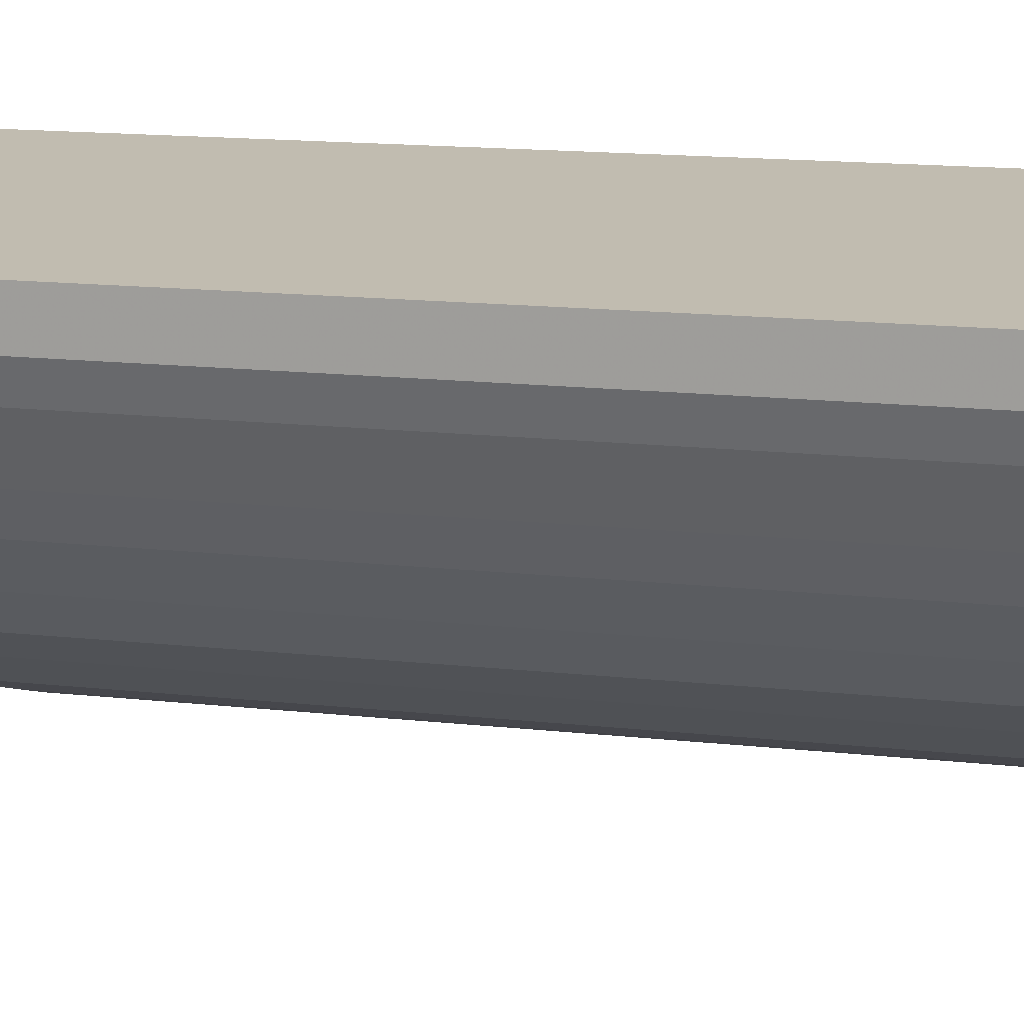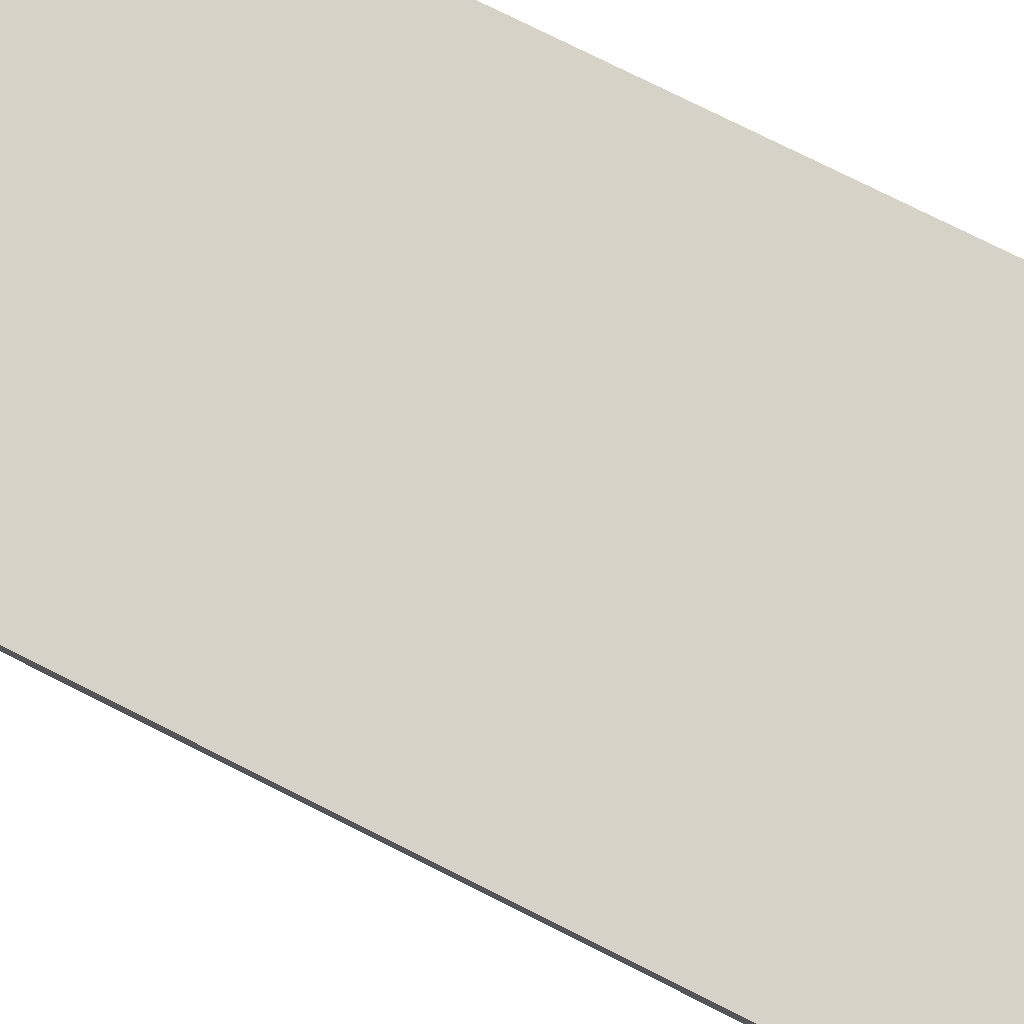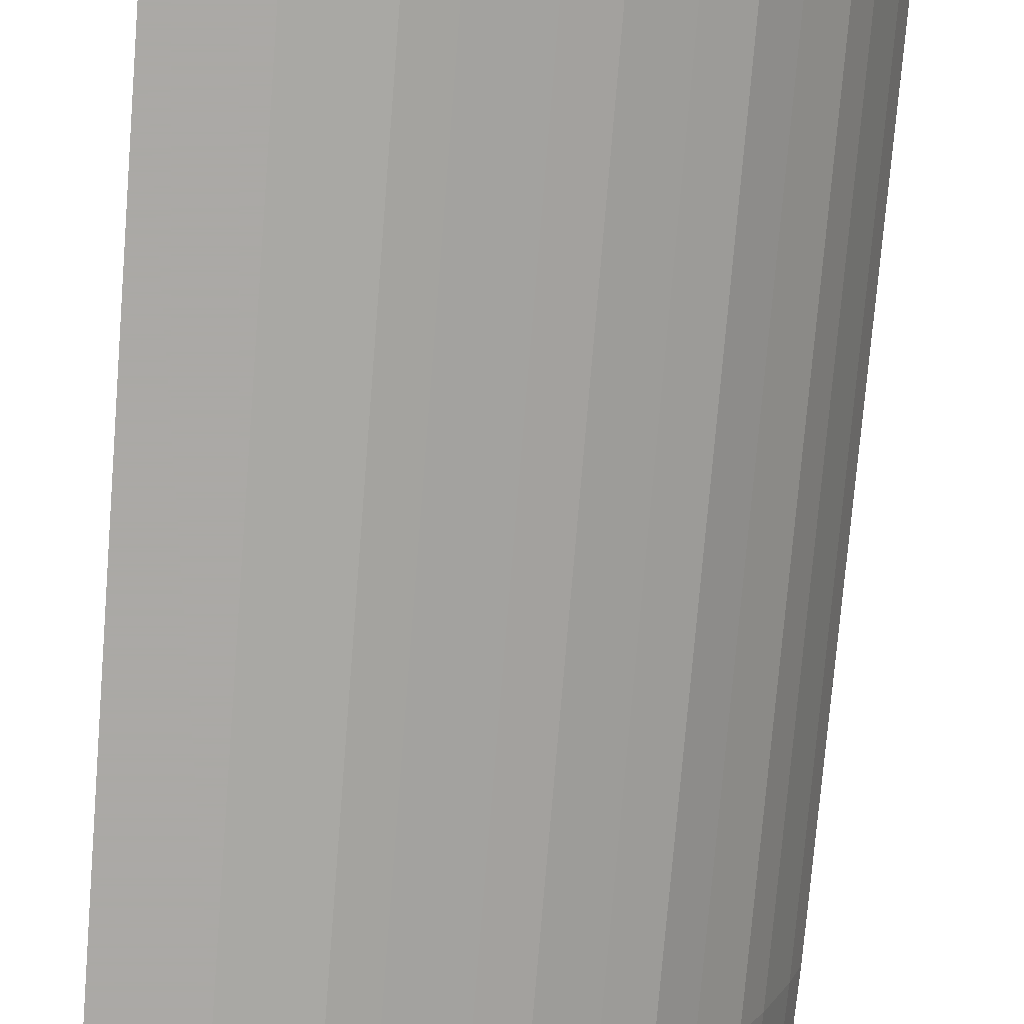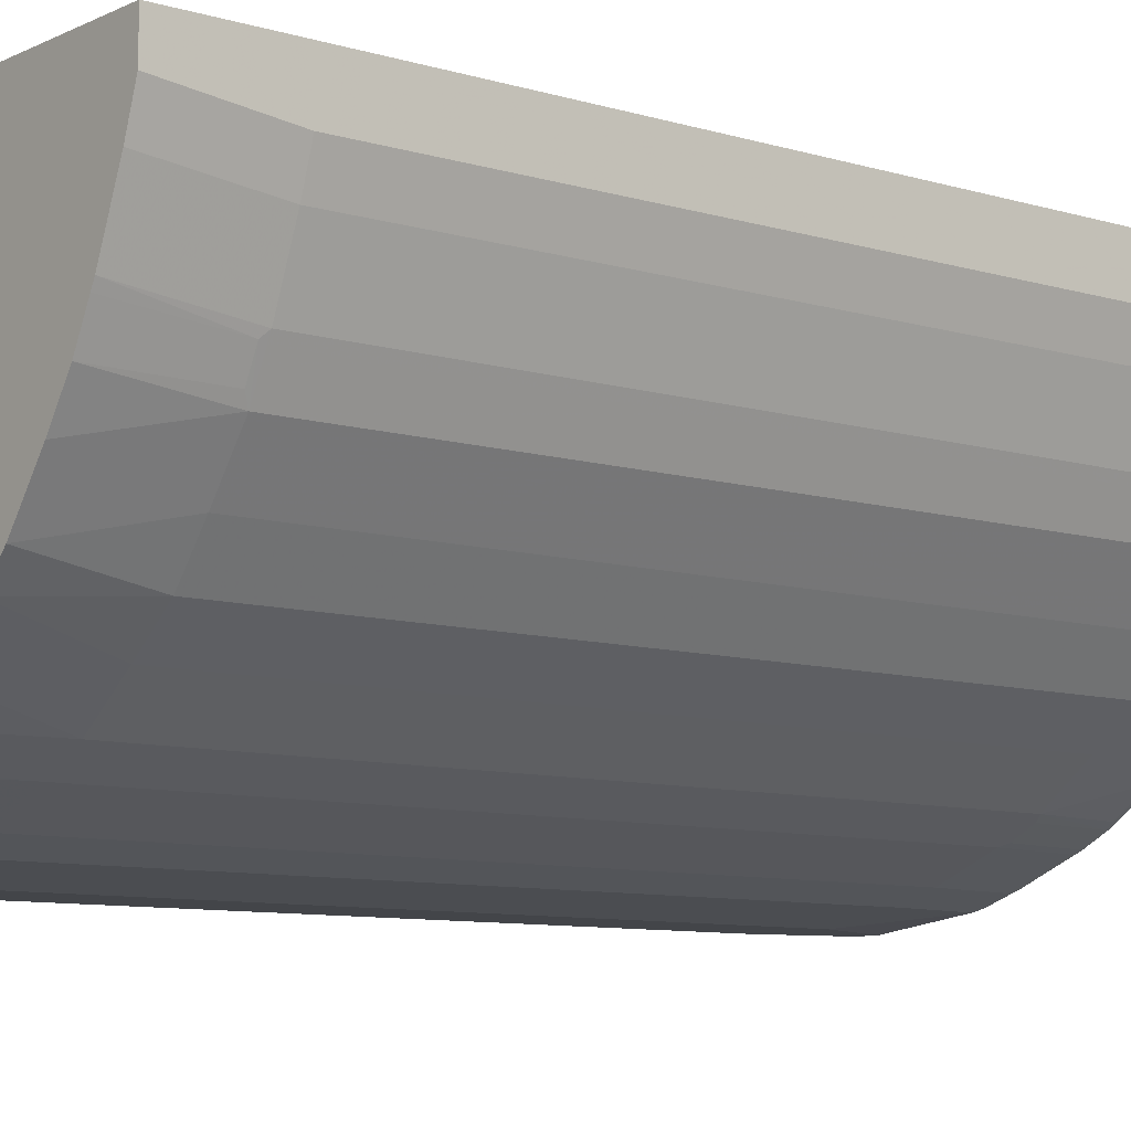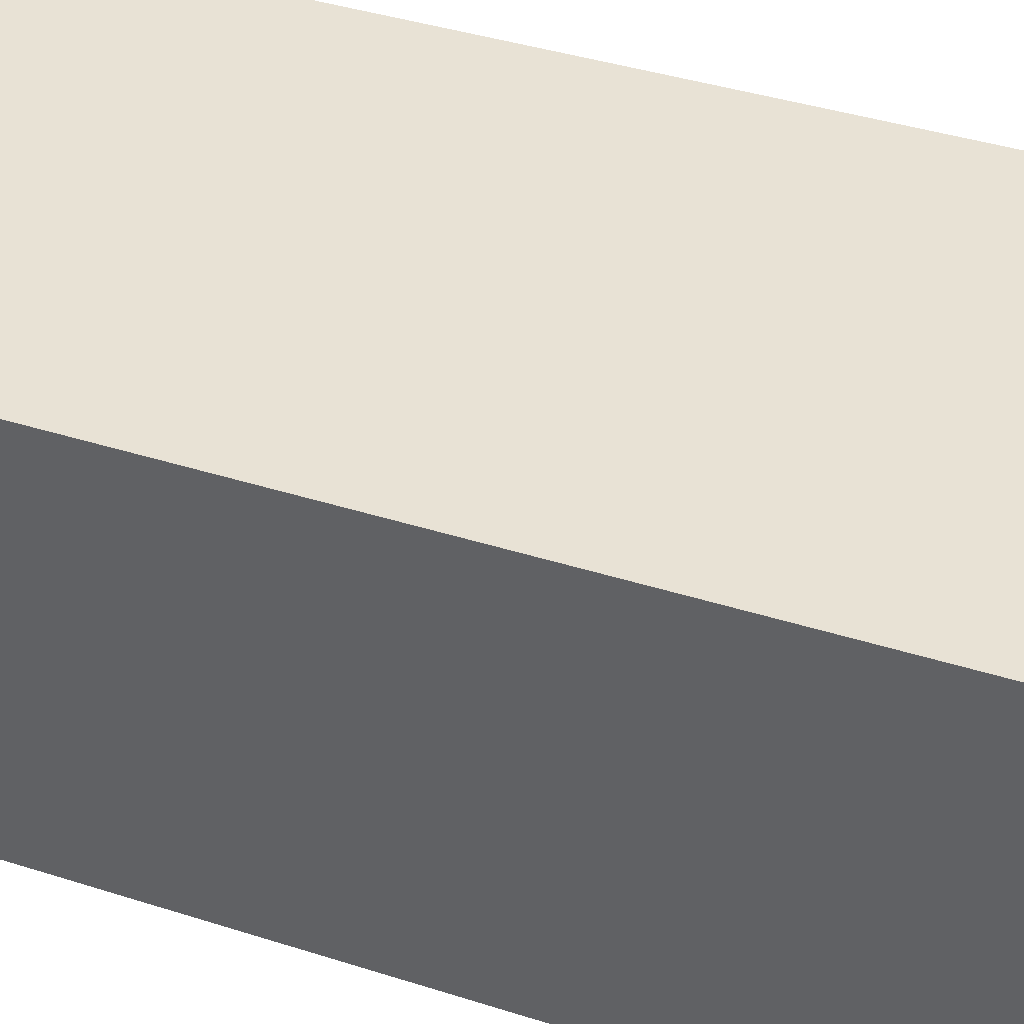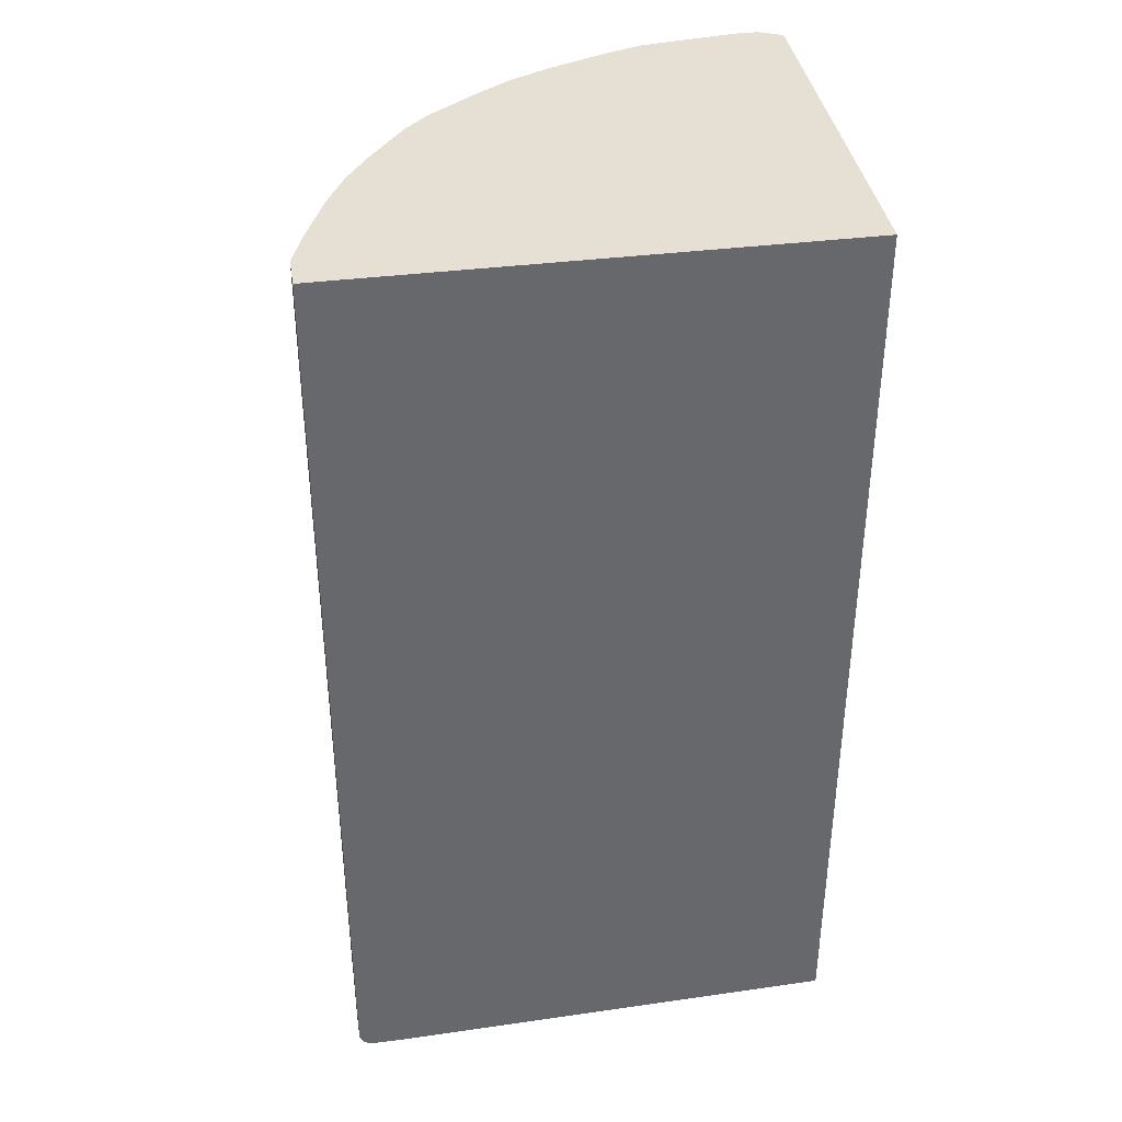
<metadata>
{"format":"obj","ext":"obj","renderer":"f3d","projection":"perspective","resolution":1024,"background":"white","views":[{"elev":16.6,"azim":-77.7,"up":"+Z"},{"elev":78.6,"azim":-63.5,"up":"+Z"},{"elev":-75.5,"azim":175.3,"up":"+Z"},{"elev":-8.9,"azim":-129.0,"up":"+Z"},{"elev":40.9,"azim":111.2,"up":"+Z"},{"elev":38.1,"azim":-9.1,"up":"+Y"}]}
</metadata>
<code>
v 0.04529 0.5133 -0.6116
v 0.02249 0.5133 -0.623
v 0.04529 0.5133 -0.09423
v 0.04529 0.3758 -0.6265
v 0.01562 0.5133 -0.6265
v -0.6107 0.5133 -0.09423
v 0.04529 -0.7047 -0.09423
v 0.04529 -0.5951 -0.6265
v -0.01572 0.5133 -0.6265
v -0.6107 0.5133 -0.141
v -0.6107 -0.7047 -0.09423
v -0.5479 -0.7203 -0.09423
v 0.04529 -0.7203 -0.5481
v 0.04529 -0.7039 -0.6116
v 0.02609 -0.7099 -0.6212
v 0.01562 -0.7047 -0.6265
v -0.141 0.5133 -0.6108
v -0.06268 0.3758 -0.6265
v -0.5951 0.5133 -0.188
v -0.6107 0.3758 -0.1566
v -0.6107 -0.7047 -0.141
v -0.6055 -0.7151 -0.09423
v -0.5951 -0.7203 -0.09423
v 0.04529 -0.7203 -0.5951
v 0.04529 -0.7057 -0.6108
v 0.04529 -0.7151 -0.6061
v 0.02345 -0.7164 -0.6186
v 0.01562 -0.7151 -0.6212
v -0.0235 -0.7126 -0.6225
v -0.01572 -0.7047 -0.6265
v -0.188 0.5133 -0.5951
v -0.1566 0.3758 -0.6108
v -0.06268 -0.5951 -0.6265
v -0.5638 0.5133 -0.2663
v -0.5951 0.3758 -0.2036
v -0.6107 -0.5951 -0.1566
v -0.5951 -0.7047 -0.188
v -0.6055 -0.7151 -0.1462
v -0.5956 -0.7201 -0.09423
v -0.5951 -0.7203 -0.141
v 0.01562 -0.7203 -0.6108
v -0.01572 -0.7151 -0.6212
v -0.01572 -0.7203 -0.6108
v -0.1488 -0.7126 -0.6069
v -0.141 -0.7047 -0.6108
v -0.2663 0.5133 -0.5638
v -0.2037 0.3758 -0.5951
v -0.1566 -0.5951 -0.6108
v -0.5586 0.5133 -0.2767
v -0.5599 0.3837 -0.2898
v -0.5638 0.3758 -0.2819
v -0.5951 -0.5951 -0.2036
v -0.5638 -0.7047 -0.2663
v -0.5586 -0.7151 -0.2715
v -0.5899 -0.7151 -0.1932
v -0.5795 -0.7203 -0.188
v -0.141 -0.7151 -0.6056
v -0.141 -0.7203 -0.5951
v -0.1958 -0.7126 -0.5912
v -0.188 -0.7047 -0.5951
v -0.2686 0.5133 -0.5626
v -0.2819 0.3758 -0.5638
v -0.2037 -0.5951 -0.5951
v -0.5377 0.5133 -0.3185
v -0.5442 0.3837 -0.3211
v -0.5377 0.3758 -0.3341
v -0.5586 0.3758 -0.2924
v -0.5638 -0.5951 -0.2819
v -0.5586 -0.7047 -0.2767
v -0.5559 -0.7126 -0.278
v -0.5429 -0.7151 -0.3028
v -0.5481 -0.7203 -0.2663
v -0.188 -0.7151 -0.5899
v -0.188 -0.7203 -0.5795
v -0.2037 -0.7164 -0.5814
v -0.2741 -0.7126 -0.5599
v -0.2663 -0.7047 -0.5638
v -0.2767 0.5133 -0.5586
v -0.3341 0.3758 -0.5377
v -0.2819 -0.5951 -0.5638
v -0.5064 0.5133 -0.3654
v -0.4593 0.5133 -0.4281
v -0.4907 0.3758 -0.3967
v -0.5377 -0.5951 -0.3341
v -0.5586 -0.5951 -0.2924
v -0.5377 -0.7047 -0.3185
v -0.5403 -0.7126 -0.3093
v -0.509 -0.7126 -0.3563
v -0.5116 -0.7151 -0.3498
v -0.5012 -0.7164 -0.3622
v -0.5324 -0.7164 -0.3152
v -0.5324 -0.7203 -0.2976
v -0.2663 -0.7203 -0.5481
v -0.2819 -0.7164 -0.5501
v -0.3054 -0.7126 -0.5442
v -0.2897 -0.6029 -0.5599
v -0.3184 0.5133 -0.5377
v -0.3967 0.3758 -0.4907
v -0.4281 0.5133 -0.4594
v -0.3654 0.5133 -0.5064
v -0.3341 -0.5951 -0.5377
v -0.4437 0.5133 -0.4437
v -0.4489 0.3758 -0.4489
v -0.4907 -0.5951 -0.3967
v -0.4593 -0.7047 -0.4281
v -0.5064 -0.7047 -0.3654
v -0.462 -0.7126 -0.4189
v -0.4541 -0.7164 -0.4248
v -0.5012 -0.7203 -0.3446
v -0.2976 -0.7203 -0.5325
v -0.3132 -0.7164 -0.5344
v -0.3523 -0.7126 -0.5129
v -0.3184 -0.7047 -0.5377
v -0.321 -0.6029 -0.5442
v -0.3967 -0.5951 -0.4907
v -0.3654 -0.7047 -0.5064
v -0.4281 -0.7047 -0.4594
v -0.4489 -0.5951 -0.4489
v -0.4437 -0.7047 -0.4437
v -0.4385 -0.7164 -0.4405
v -0.4072 -0.7203 -0.4542
v -0.4541 -0.7203 -0.4072
v -0.3445 -0.7203 -0.5012
v -0.3602 -0.7164 -0.5031
v -0.415 -0.7126 -0.4659
v -0.4228 -0.7164 -0.4561
f 68 85 69
f 69 84 86
f 69 85 84
f 69 86 71
f 66 82 83
f 66 84 85
f 66 104 84
f 66 83 104
f 69 71 70
f 66 81 82
f 64 66 65
f 66 85 67
f 71 86 87
f 74 94 75
f 71 88 89
f 71 89 90
f 71 90 91
f 71 91 92
f 71 92 72
f 73 74 75
f 74 93 94
f 64 81 66
f 76 94 111
f 76 111 95
f 76 95 114
f 76 114 96
f 76 96 80
f 71 87 88
f 62 101 79
f 57 58 74
f 62 79 78
f 76 80 77
f 46 62 61
f 45 63 48
f 47 63 80
f 47 80 62
f 49 64 50
f 50 65 66
f 50 67 51
f 50 64 65
f 51 67 85
f 51 85 68
f 53 68 69
f 53 69 54
f 54 69 70
f 54 70 71
f 54 71 72
f 54 72 56
f 54 56 55
f 57 74 73
f 59 73 75
f 59 75 94
f 59 94 76
f 59 76 77
f 59 77 60
f 60 77 80
f 60 80 63
f 61 62 78
f 62 80 101
f 78 79 97
f 110 124 111
f 79 99 100
f 98 115 118
f 98 118 103
f 99 103 102
f 101 113 116
f 101 116 117
f 101 117 115
f 104 118 105
f 105 119 108
f 105 108 107
f 105 118 119
f 108 119 117
f 108 117 120
f 108 120 121
f 108 121 122
f 110 123 124
f 112 124 126
f 112 126 125
f 112 125 117
f 112 117 116
f 115 117 118
f 117 125 126
f 117 126 120
f 117 119 118
f 120 126 121
f 121 126 124
f 121 124 123
f 45 60 63
f 98 103 99
f 96 114 101
f 95 101 114
f 95 113 101
f 79 100 97
f 79 101 115
f 79 115 98
f 80 96 101
f 82 102 103
f 82 103 83
f 83 103 118
f 83 118 104
f 84 104 105
f 84 105 106
f 84 106 86
f 86 106 88
f 86 88 87
f 79 98 99
f 88 106 105
f 88 107 108
f 88 108 90
f 88 90 89
f 90 109 91
f 90 108 122
f 90 122 109
f 91 109 92
f 93 110 94
f 94 110 111
f 95 111 124
f 95 124 112
f 95 112 116
f 95 116 113
f 88 105 107
f 44 60 45
f 50 66 67
f 44 73 59
f 3 22 39
f 3 39 23
f 3 23 12
f 3 12 7
f 4 8 16
f 4 16 30
f 4 30 33
f 4 33 18
f 4 18 9
f 4 9 5
f 6 10 20
f 6 20 36
f 6 36 21
f 6 21 11
f 7 12 13
f 8 14 15
f 8 15 16
f 9 18 17
f 10 19 35
f 10 35 20
f 11 21 38
f 11 38 22
f 12 23 40
f 12 40 56
f 12 56 72
f 12 72 92
f 12 92 109
f 3 11 22
f 3 6 11
f 2 4 5
f 1 4 2
f 44 59 60
f 1 2 5
f 1 5 9
f 1 9 17
f 1 17 31
f 1 31 46
f 1 61 78
f 1 78 97
f 1 97 100
f 1 100 99
f 1 99 102
f 1 102 82
f 1 82 81
f 12 109 122
f 1 81 64
f 1 49 34
f 1 34 19
f 1 19 10
f 1 10 6
f 1 6 3
f 1 3 7
f 1 7 13
f 1 13 24
f 1 24 26
f 1 26 25
f 1 25 14
f 1 14 8
f 1 8 4
f 1 64 49
f 12 122 121
f 1 46 61
f 12 123 110
f 27 43 42
f 28 42 29
f 29 42 44
f 29 44 30
f 30 44 45
f 30 45 33
f 31 47 62
f 31 62 46
f 32 48 63
f 32 63 47
f 33 45 48
f 34 49 50
f 34 50 51
f 35 51 68
f 35 68 52
f 37 52 68
f 37 68 53
f 37 53 54
f 37 54 55
f 37 55 38
f 38 55 56
f 38 56 40
f 38 40 39
f 42 43 57
f 43 58 57
f 12 121 123
f 44 57 73
f 27 41 43
f 27 42 28
f 42 57 44
f 24 41 27
f 24 27 26
f 12 110 93
f 12 74 58
f 12 43 41
f 12 41 24
f 12 24 13
f 14 25 15
f 15 25 26
f 15 26 27
f 15 27 16
f 16 27 28
f 16 28 29
f 16 29 30
f 12 58 43
f 17 32 47
f 23 39 40
f 17 18 32
f 22 38 39
f 21 37 38
f 21 52 37
f 21 36 52
f 12 93 74
f 17 47 31
f 20 35 52
f 19 51 35
f 20 52 36
f 19 34 51
f 18 48 32
f 18 33 48

</code>
